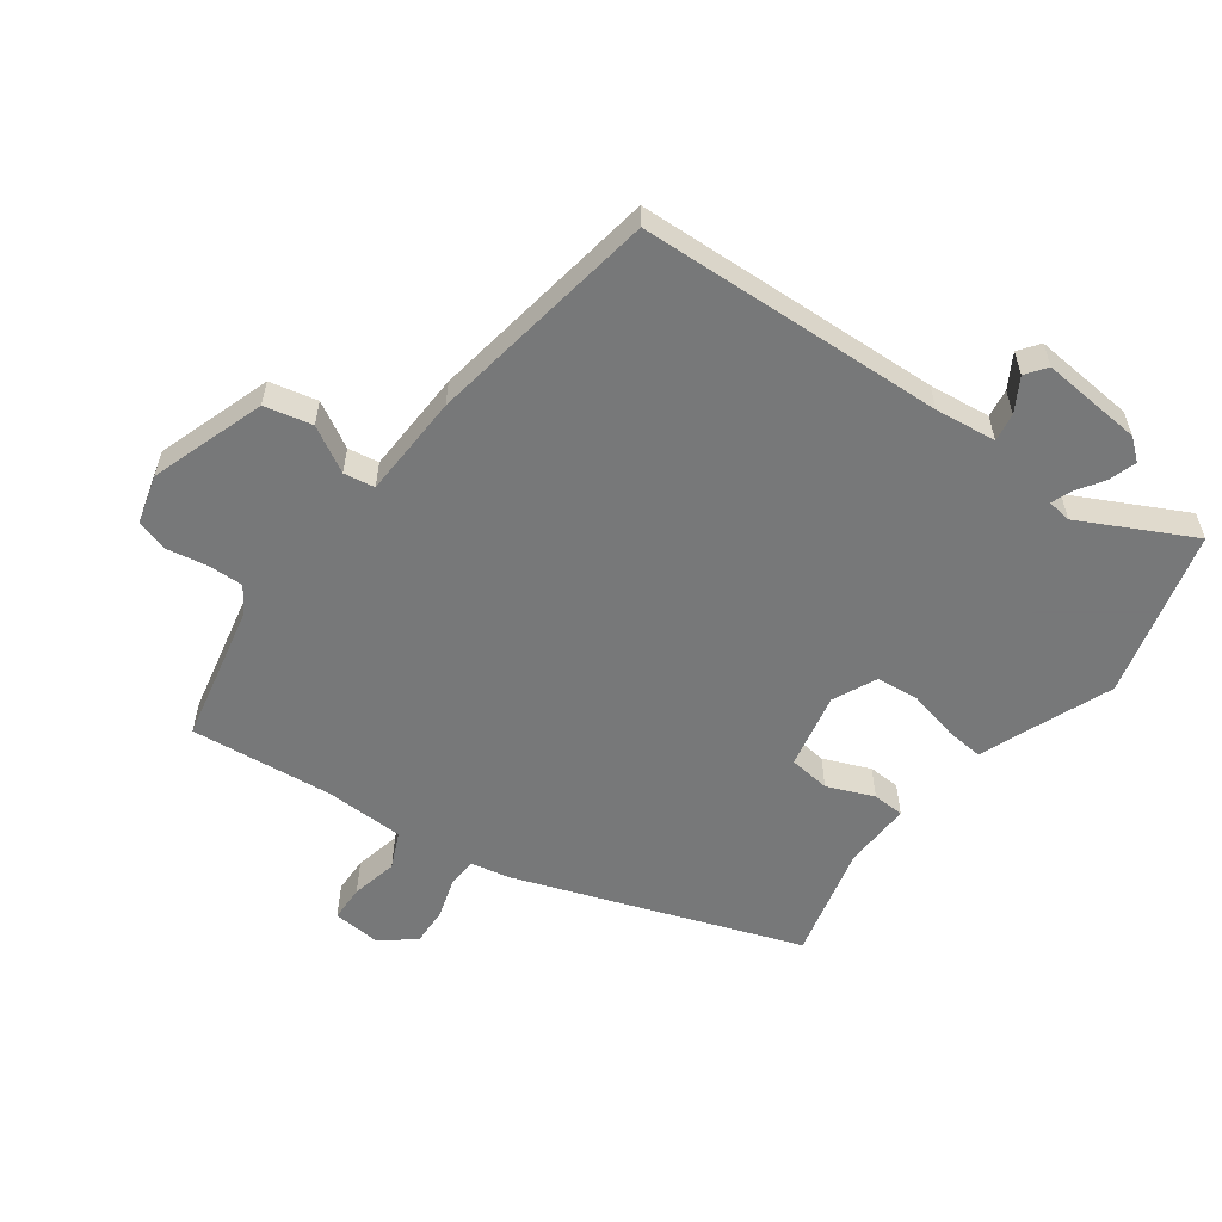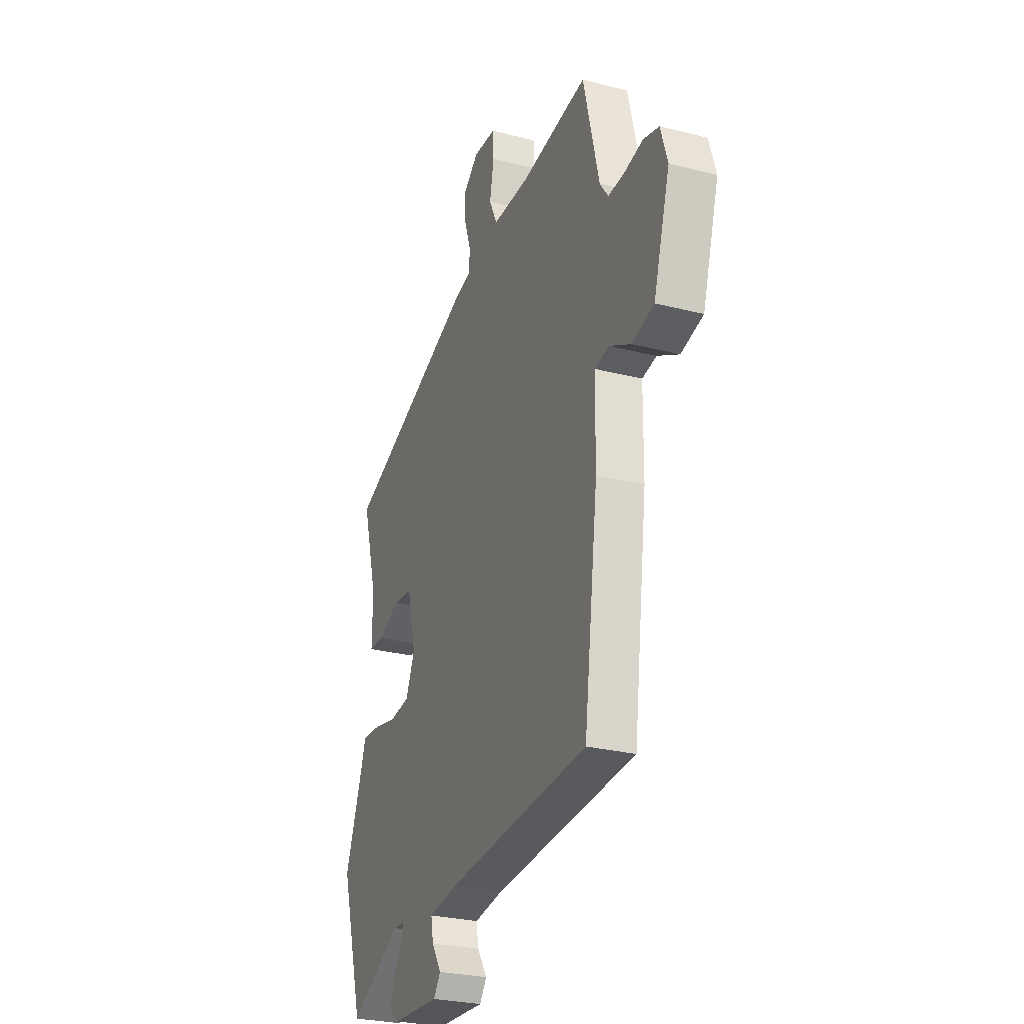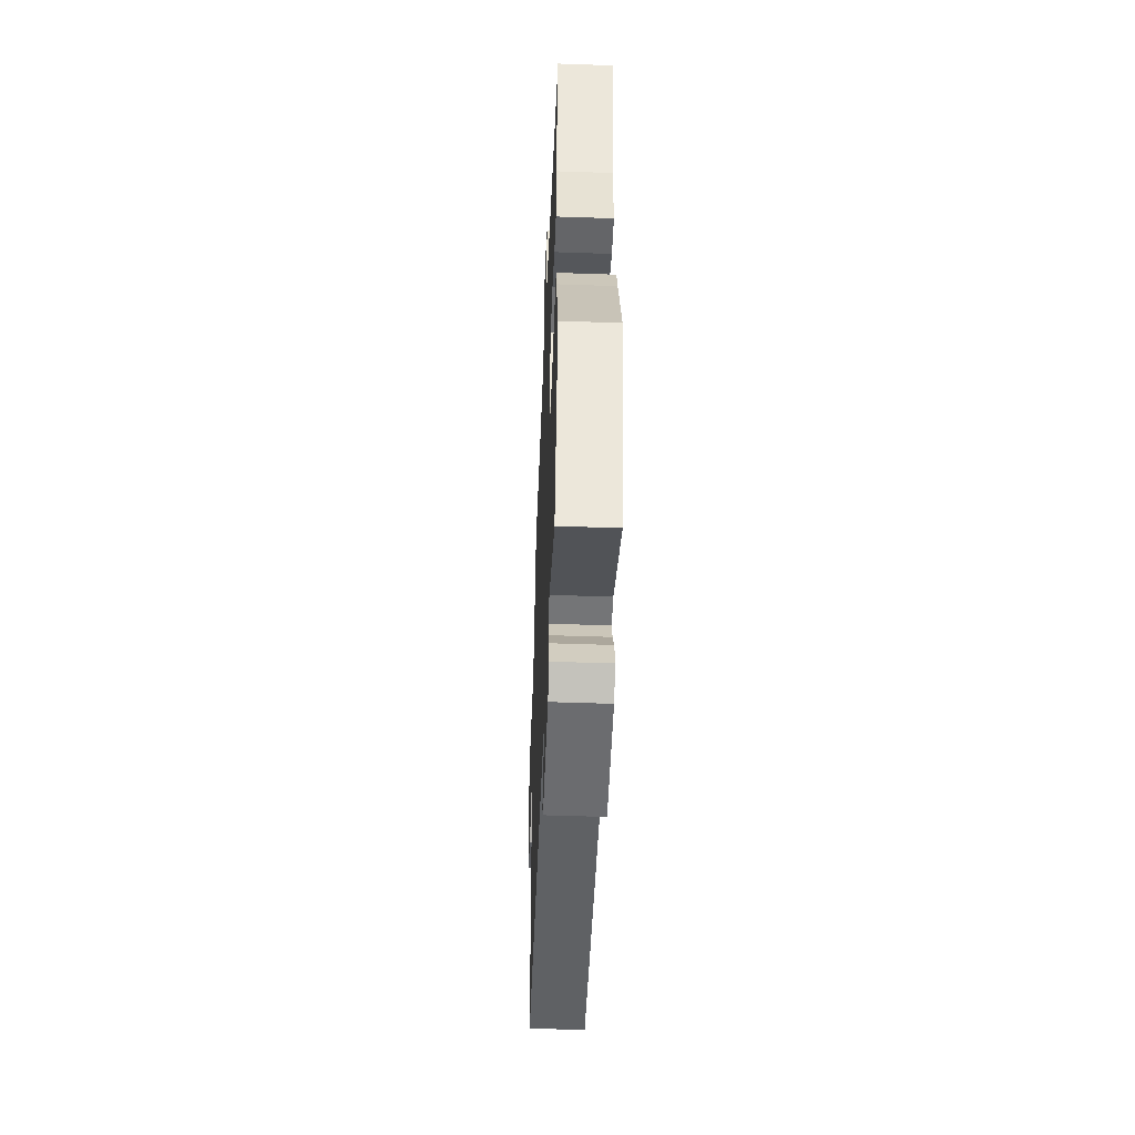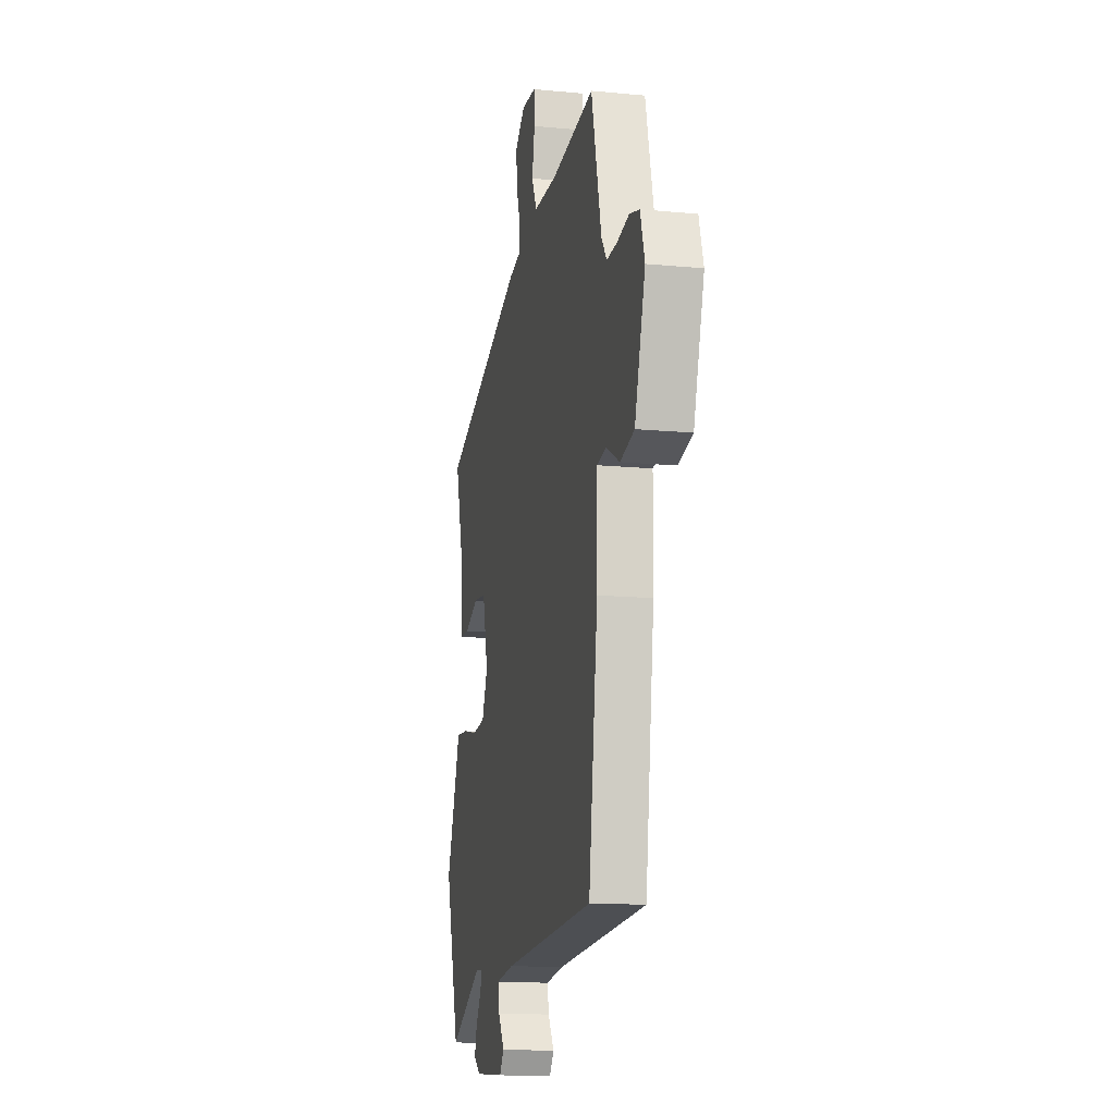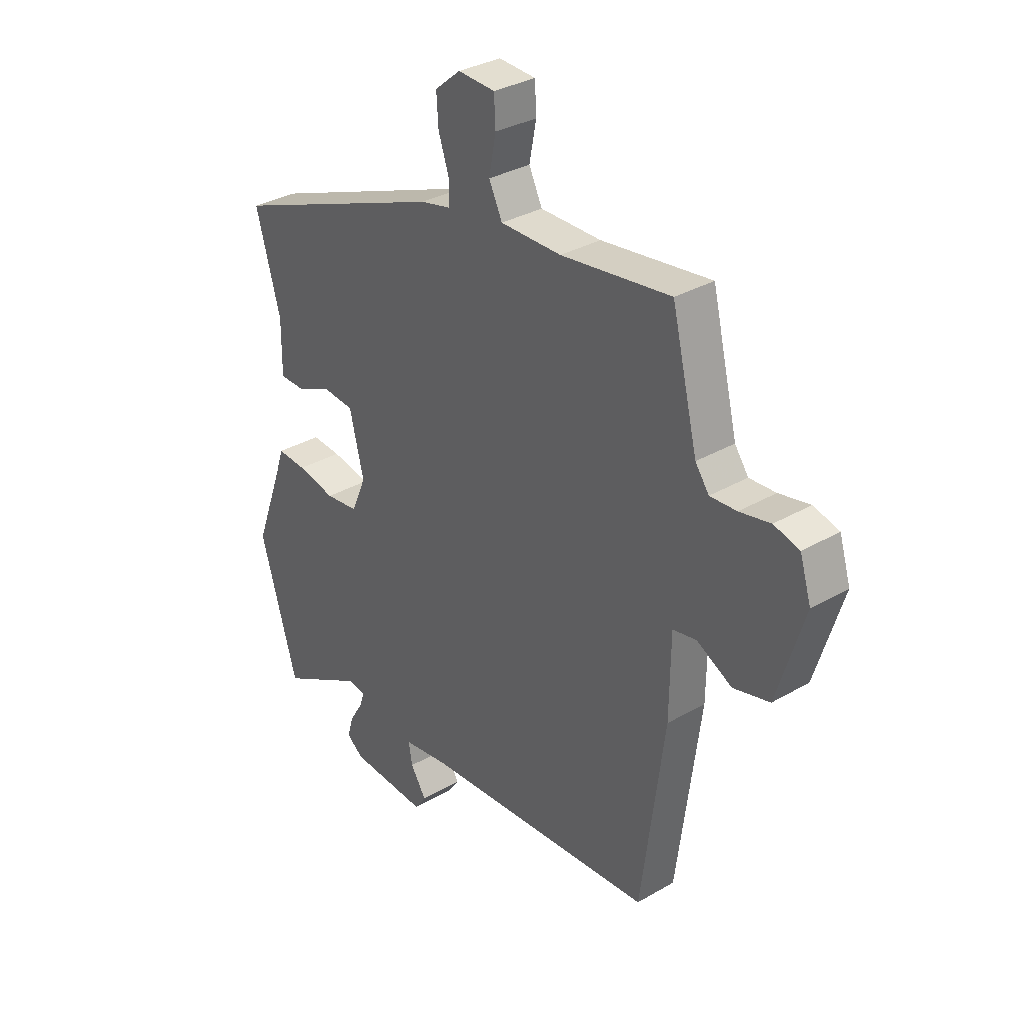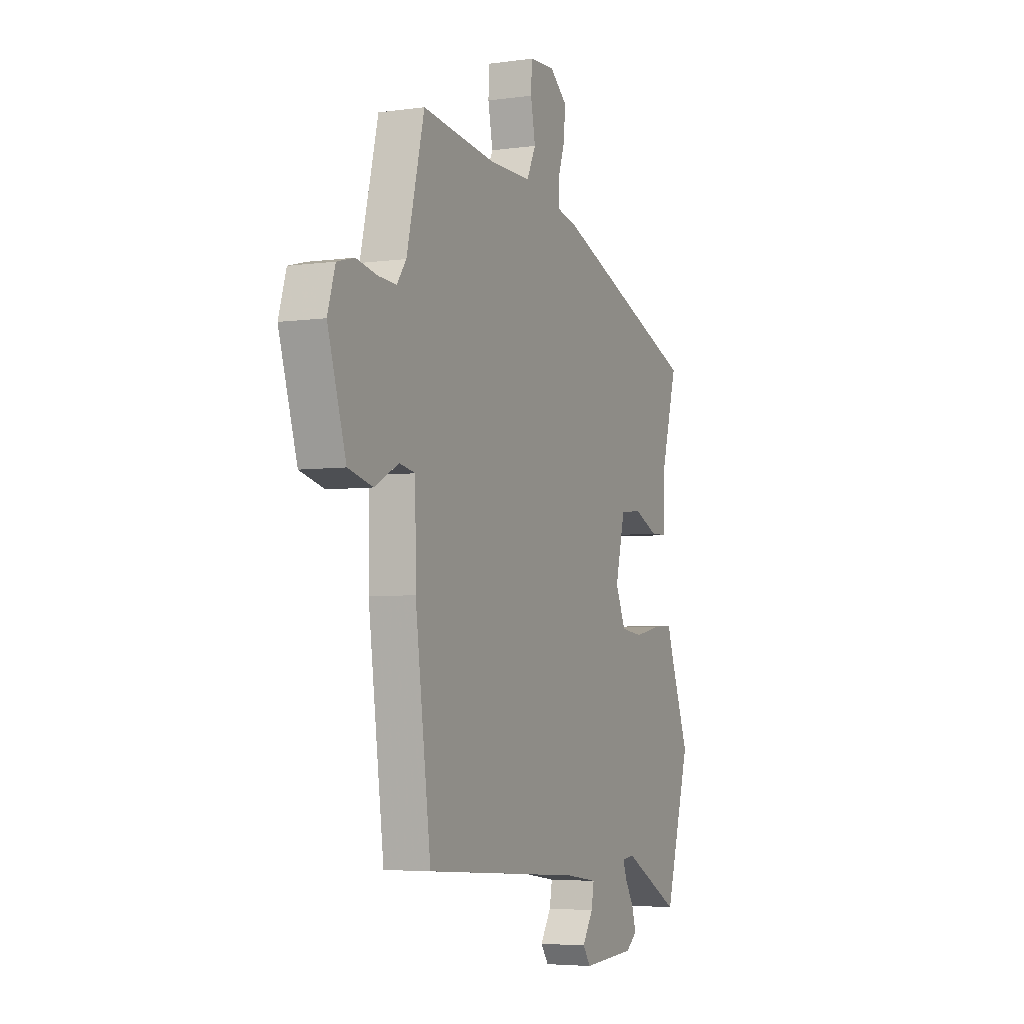
<metadata>
{"format":"obj","ext":"obj","renderer":"f3d","projection":"perspective","resolution":1024,"background":"white","views":[{"elev":-57.3,"azim":142.2,"up":"+Y"},{"elev":-27.4,"azim":68.5,"up":"+Z"},{"elev":-50.4,"azim":-92.2,"up":"+Z"},{"elev":-13.6,"azim":77.9,"up":"+Z"},{"elev":32.8,"azim":51.2,"up":"+Z"},{"elev":-4.7,"azim":114.1,"up":"+Z"}]}
</metadata>
<code>
v -0.471 0.07 -0.6
v -0.547 0.07 -0.34
v -0.488 0.07 -0.18
v -0.472 0.07 -0.132
v -0.412 0.07 -0.136
v -0.334 0.07 -0.152
v -0.267 0.07 -0.144
v -0.237 0.07 -0.074
v -0.266 0.07 0.044
v -0.331 0.07 0.05
v -0.403 0.07 0.018
v -0.453 0.07 0.019
v -0.452 0.07 0.125
v -0.502 0.07 0.304
v -0.064 0.07 0.474
v -0.003 0.07 0.488
v -0.002 0.07 0.535
v -0.023 0.07 0.597
v -0.027 0.07 0.657
v 0.025 0.07 0.7
v 0.1 0.07 0.696
v 0.103 0.07 0.639
v 0.089 0.07 0.566
v 0.116 0.07 0.51
v 0.24 0.07 0.51
v 0.463 0.07 0.539
v 0.516 0.07 0.322
v 0.544 0.07 0.283
v 0.598 0.07 0.286
v 0.661 0.07 0.299
v 0.713 0.07 0.285
v 0.736 0.07 0.21
v 0.681 0.07 0.029
v 0.607 0.07 0.01
v 0.535 0.07 0.048
v 0.487 0.07 0.039
v 0.485 0.07 -0.123
v 0.438 0.07 -0.488
v -0.04 0.07 -0.522
v -0.135 0.07 -0.536
v -0.127 0.07 -0.58
v -0.095 0.07 -0.631
v -0.118 0.07 -0.664
v -0.277 0.07 -0.655
v -0.311 0.07 -0.629
v -0.299 0.07 -0.586
v -0.272 0.07 -0.542
v -0.261 0.07 -0.51
v -0.299 0.07 -0.506
v -0.471 0 -0.6
v -0.547 0 -0.34
v -0.488 0 -0.18
v -0.472 0 -0.132
v -0.412 0 -0.136
v -0.334 0 -0.152
v -0.267 0 -0.144
v -0.237 0 -0.074
v -0.266 0 0.044
v -0.331 0 0.05
v -0.403 0 0.018
v -0.453 0 0.019
v -0.452 0 0.125
v -0.502 0 0.304
v -0.064 0 0.474
v -0.003 0 0.488
v -0.002 0 0.535
v -0.023 0 0.597
v -0.027 0 0.657
v 0.025 0 0.7
v 0.1 0 0.696
v 0.103 0 0.639
v 0.089 0 0.566
v 0.116 0 0.51
v 0.24 0 0.51
v 0.463 0 0.539
v 0.516 0 0.322
v 0.544 0 0.283
v 0.598 0 0.286
v 0.661 0 0.299
v 0.713 0 0.285
v 0.736 0 0.21
v 0.681 0 0.029
v 0.607 0 0.01
v 0.535 0 0.048
v 0.487 0 0.039
v 0.485 0 -0.123
v 0.438 0 -0.488
v -0.04 0 -0.522
v -0.135 0 -0.536
v -0.127 0 -0.58
v -0.095 0 -0.631
v -0.118 0 -0.664
v -0.277 0 -0.655
v -0.311 0 -0.629
v -0.299 0 -0.586
v -0.272 0 -0.542
v -0.261 0 -0.51
v -0.299 0 -0.506
f 44 45 46 47
f 44 47 48
f 41 42 43 44
f 40 41 44 48
f 39 40 48
f 36 37 38 39
f 36 39 48 49
f 32 33 34 35
f 32 35 36
f 29 30 31 32
f 28 29 32 36
f 27 28 36 49
f 25 26 27 49
f 20 21 22 23
f 18 19 20 23
f 17 18 23 24
f 16 17 24
f 13 14 15 16
f 10 11 12 13
f 9 10 13 16
f 8 9 16 24
f 3 4 5 6
f 3 6 7
f 2 3 7
f 1 2 7
f 49 1 7
f 24 25 49
f 7 8 24 49
f 96 95 94 93
f 97 96 93
f 93 92 91 90
f 97 93 90 89
f 97 89 88
f 88 87 86 85
f 98 97 88 85
f 84 83 82 81
f 85 84 81
f 81 80 79 78
f 85 81 78 77
f 98 85 77 76
f 98 76 75 74
f 72 71 70 69
f 72 69 68 67
f 73 72 67 66
f 73 66 65
f 65 64 63 62
f 62 61 60 59
f 65 62 59 58
f 73 65 58 57
f 55 54 53 52
f 56 55 52
f 56 52 51
f 56 51 50
f 56 50 98
f 98 74 73
f 98 73 57 56
f 1 50 51 2
f 2 51 52 3
f 3 52 53 4
f 4 53 54 5
f 5 54 55 6
f 6 55 56 7
f 7 56 57 8
f 8 57 58 9
f 9 58 59 10
f 10 59 60 11
f 11 60 61 12
f 12 61 62 13
f 13 62 63 14
f 14 63 64 15
f 15 64 65 16
f 16 65 66 17
f 17 66 67 18
f 18 67 68 19
f 19 68 69 20
f 20 69 70 21
f 21 70 71 22
f 22 71 72 23
f 23 72 73 24
f 24 73 74 25
f 25 74 75 26
f 26 75 76 27
f 27 76 77 28
f 28 77 78 29
f 29 78 79 30
f 30 79 80 31
f 31 80 81 32
f 32 81 82 33
f 33 82 83 34
f 34 83 84 35
f 35 84 85 36
f 36 85 86 37
f 37 86 87 38
f 38 87 88 39
f 39 88 89 40
f 40 89 90 41
f 41 90 91 42
f 42 91 92 43
f 43 92 93 44
f 44 93 94 45
f 45 94 95 46
f 46 95 96 47
f 47 96 97 48
f 48 97 98 49
f 49 98 50 1

</code>
